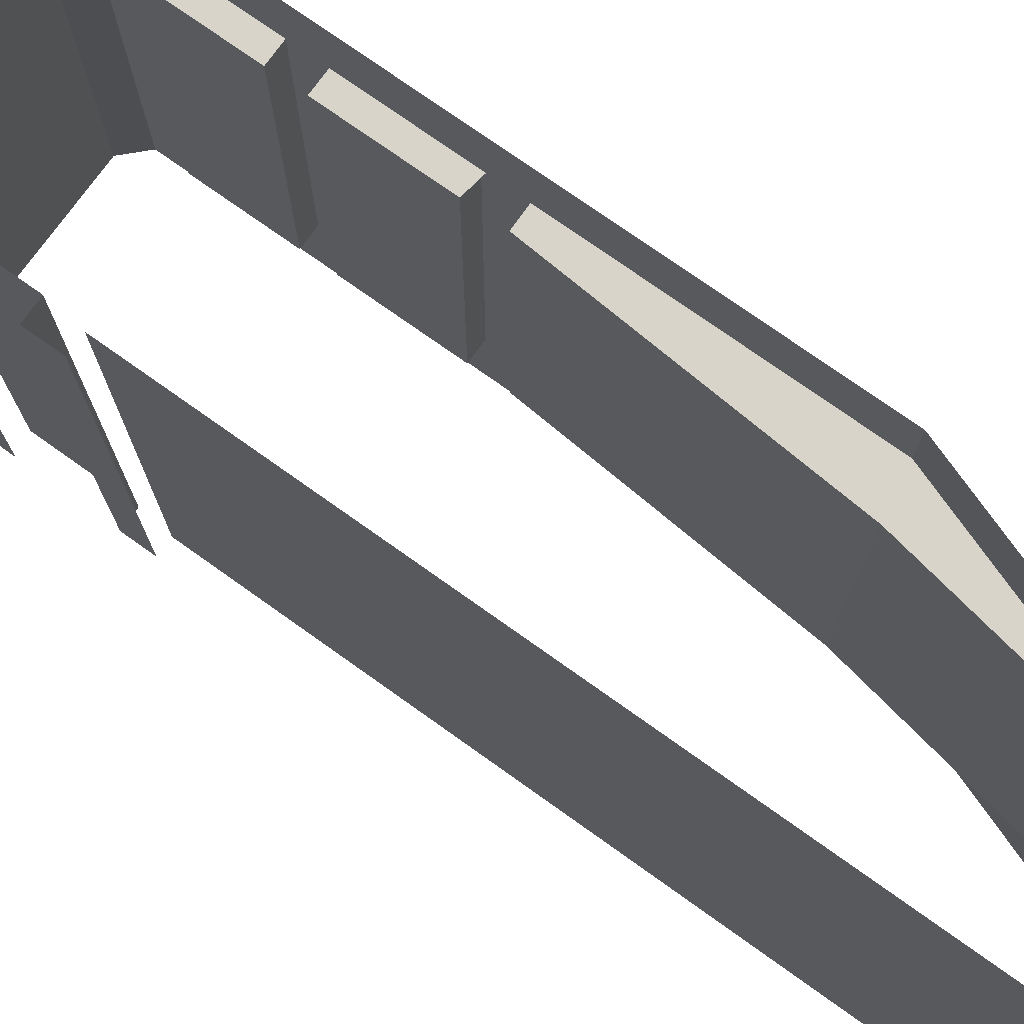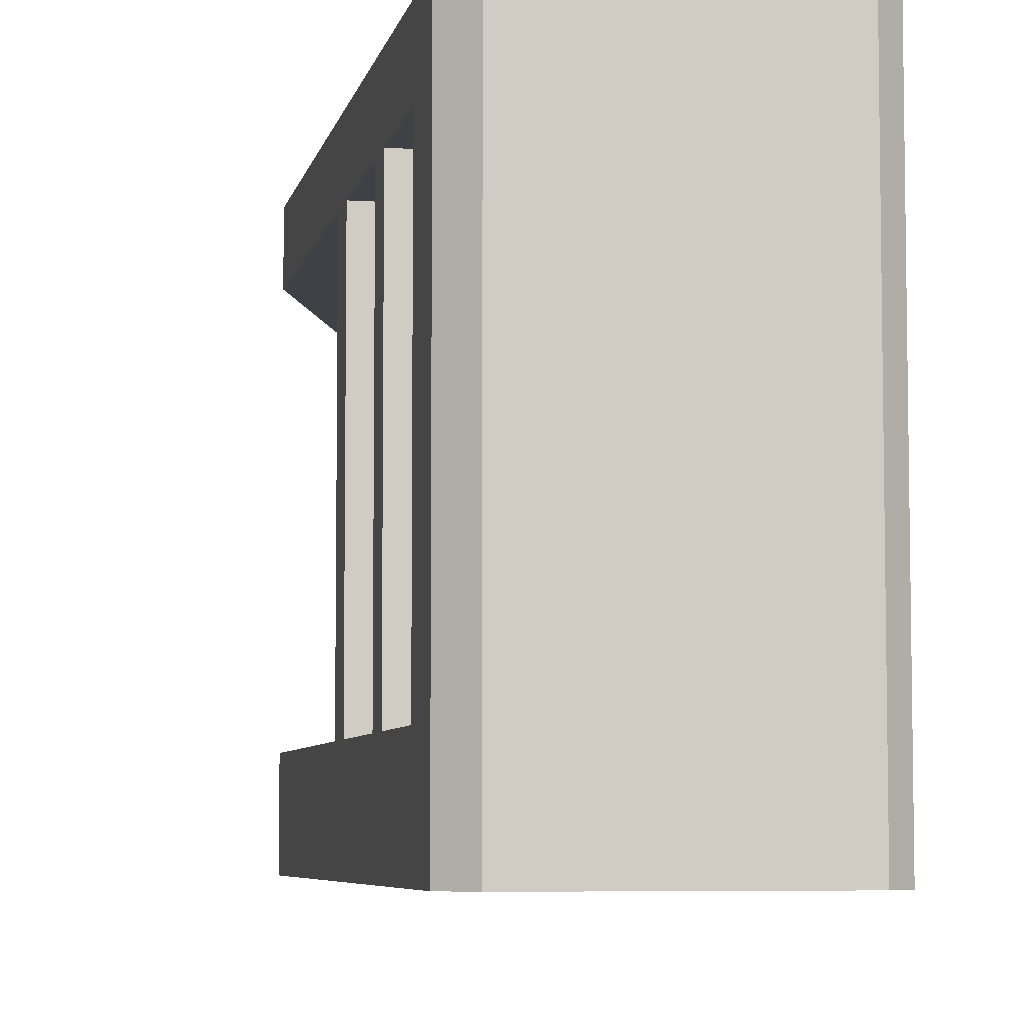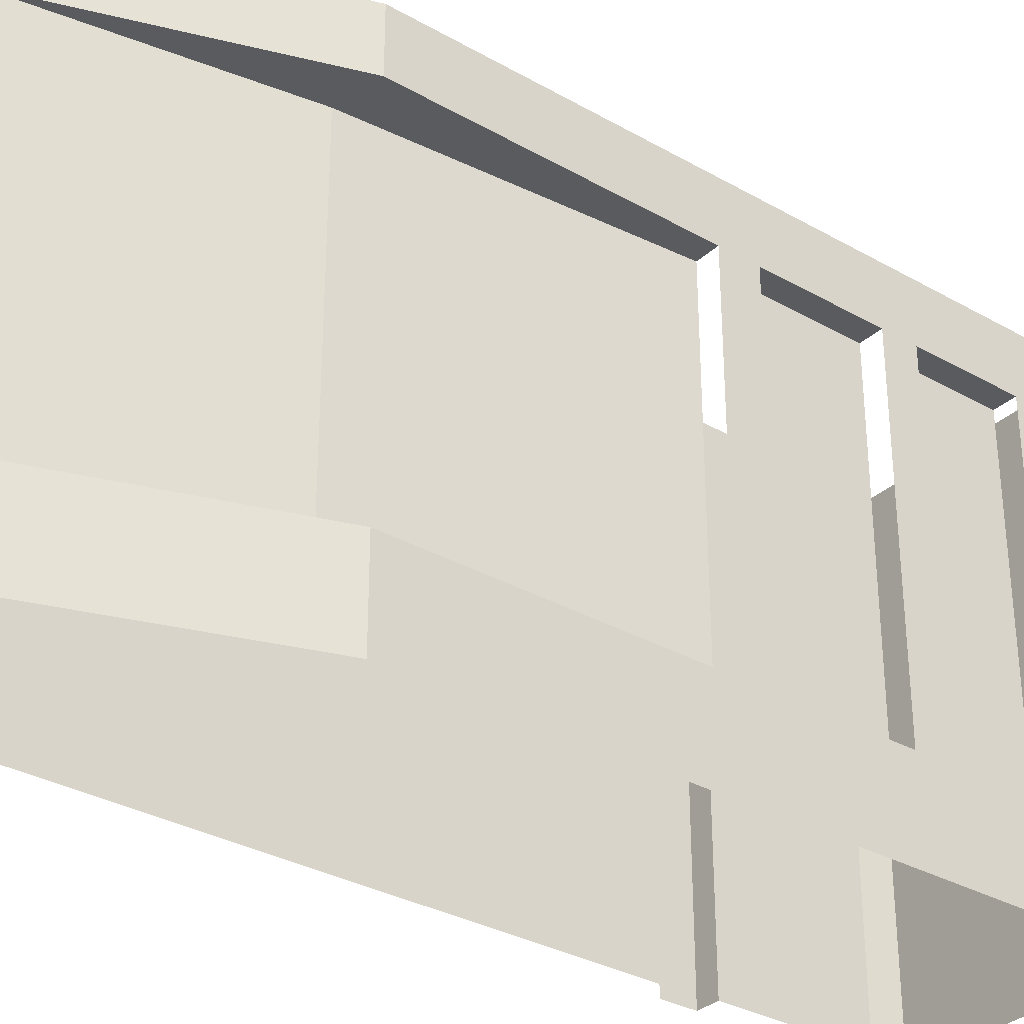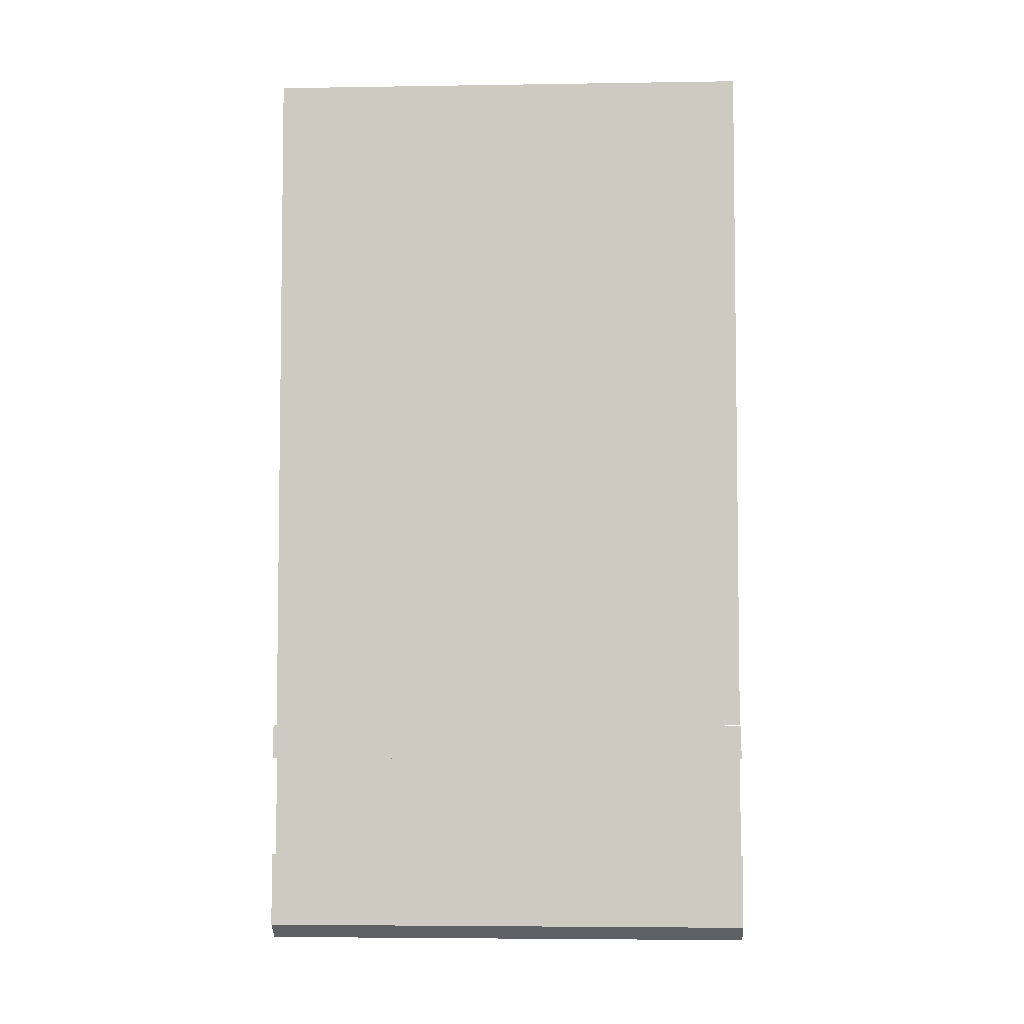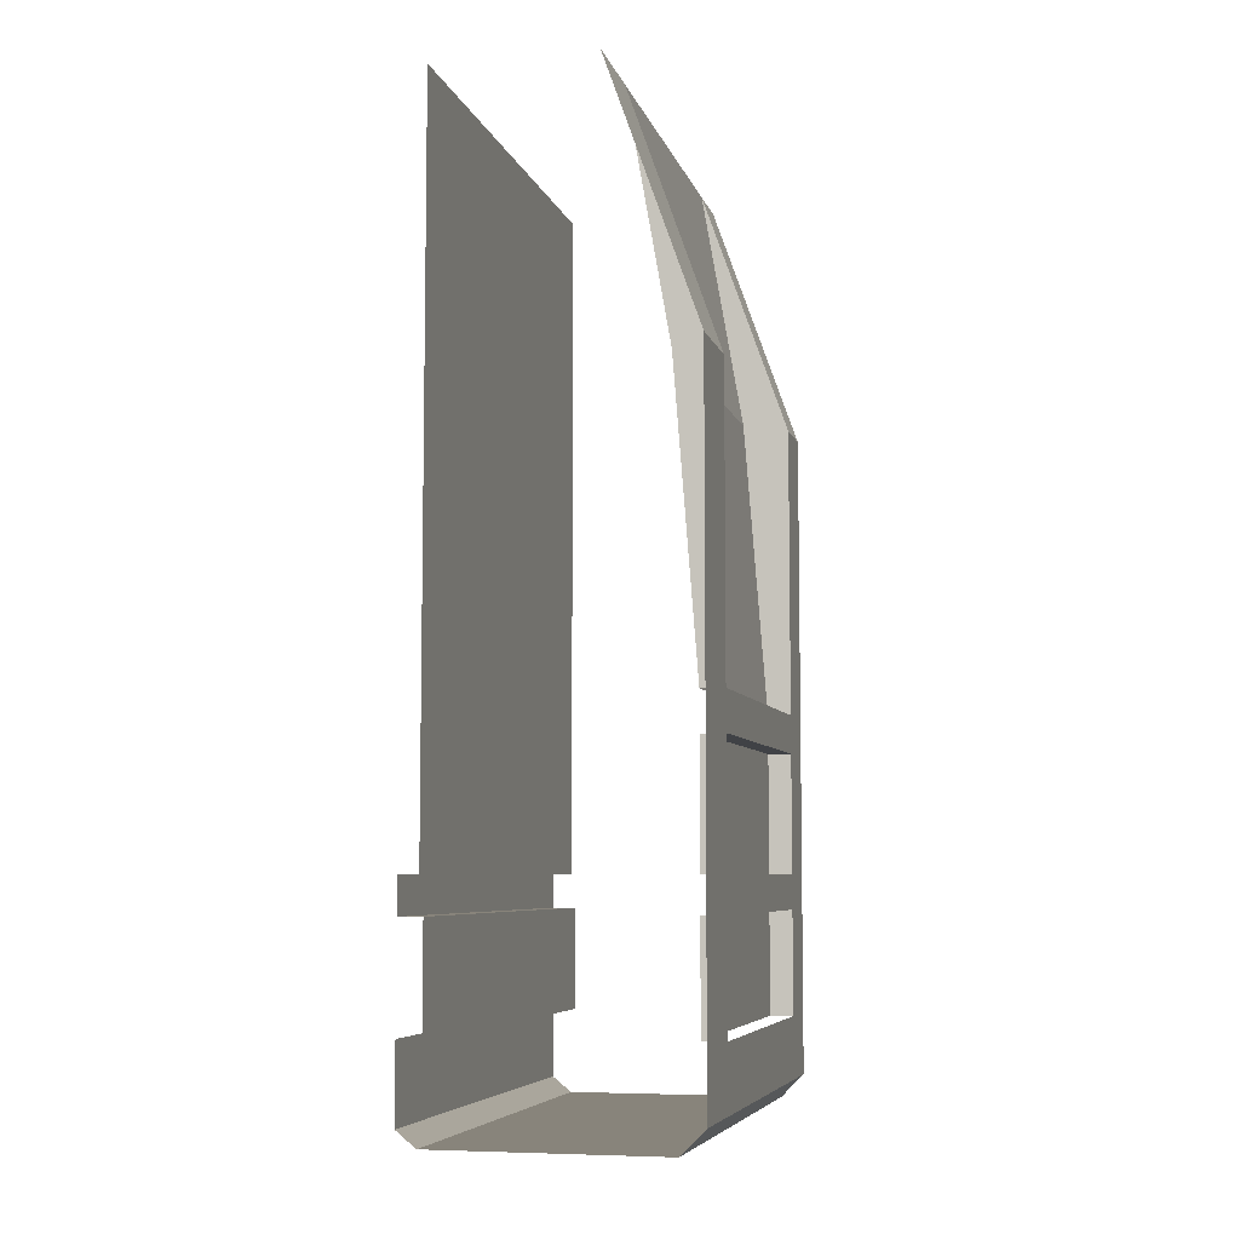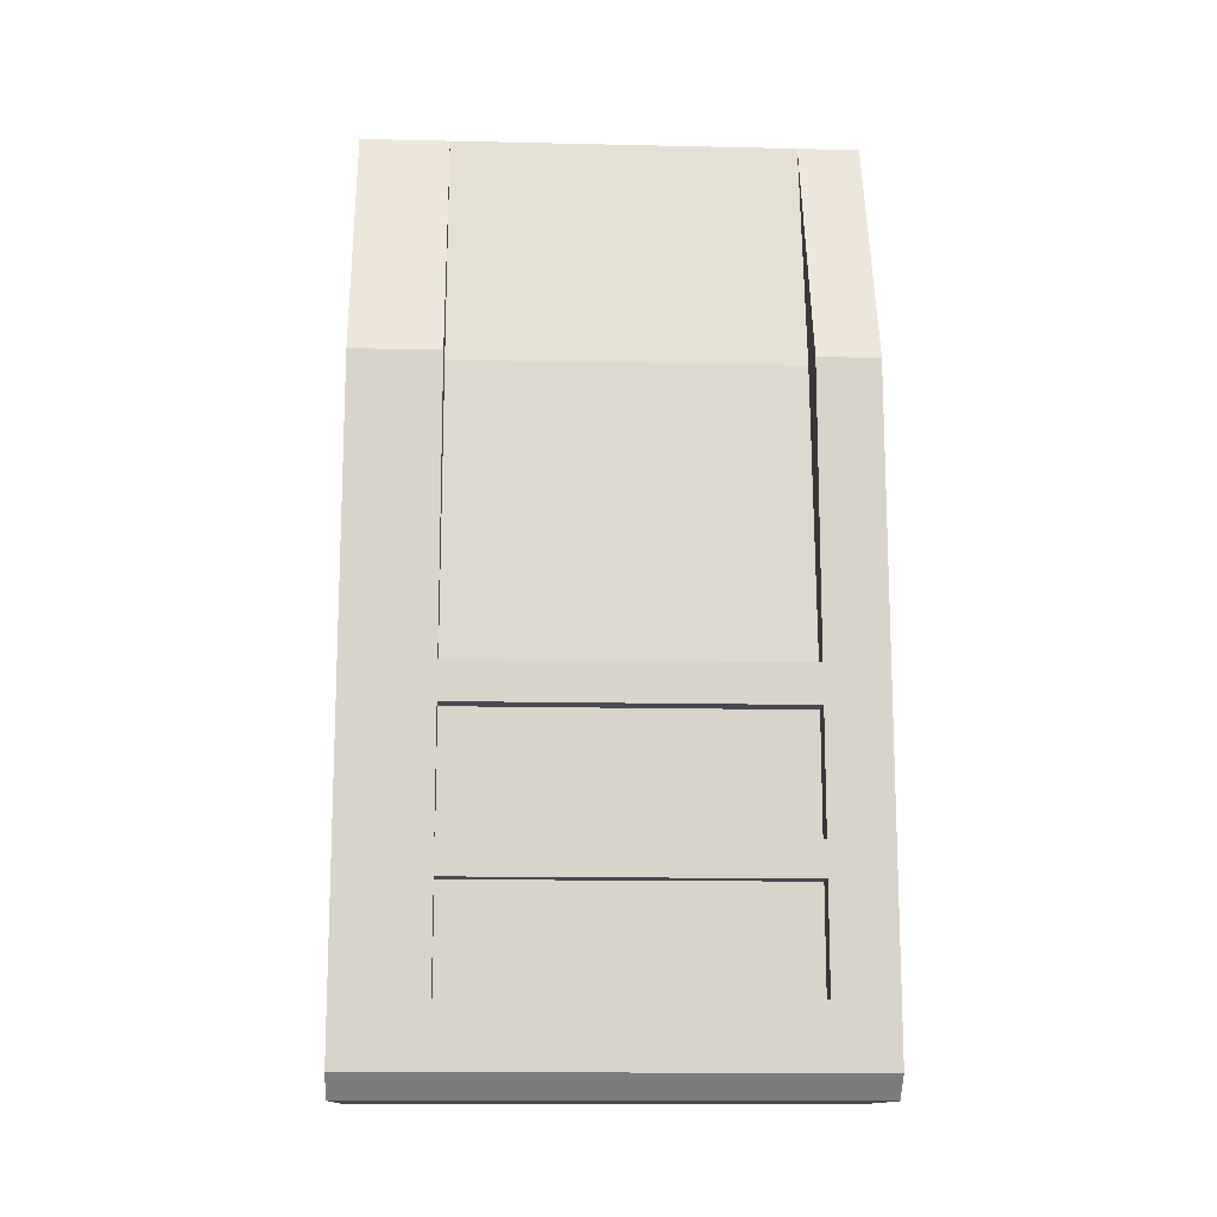
<metadata>
{"format":"obj","ext":"obj","renderer":"f3d","projection":"perspective","resolution":1024,"background":"white","views":[{"elev":75.0,"azim":125.5,"up":"+Z"},{"elev":-6.0,"azim":-11.3,"up":"+Z"},{"elev":-32.3,"azim":-128.5,"up":"+Z"},{"elev":-4.9,"azim":92.8,"up":"+Y"},{"elev":-6.5,"azim":-166.4,"up":"+Y"},{"elev":-13.6,"azim":-92.9,"up":"+Y"}]}
</metadata>
<code>
v -0.007812 -0.4922 0.5
v -0.007812 -1.414 0.5
v -0.007812 -0.4922 -0.5
v -0.007812 0 0.5
v -0.007812 0 -0.5
v -0.007812 -1.414 -0.5
v -0.4062 -0.4922 -0.3203
v -0.4062 -0.4922 0.375
v -0.3203 0 0.375
v -0.3203 0 -0.03906
v -0.3203 0 -0.3203
v -0.5 -0.5078 -0.3203
v -0.4531 -1.094 -0.3203
v -0.4531 -1.094 0.375
v -0.5 -0.5078 0.375
v -0.3203 0 0.5
v -0.5 -0.5078 0.5
v -0.5 -1.094 0.5
v -0.5 -1.094 0.375
v -0.5 -1.172 0.5
v -0.5 -1.172 0.375
v -0.5 -1.094 -0.3203
v -0.5 -1.172 -0.3203
v -0.4531 -1.172 0.375
v -0.5 -1.164 0.375
v -0.4531 -1.414 0.375
v -0.5 -1.414 0.375
v -0.5 -1.414 0.5
v -0.5 -1.164 0.5
v -0.5 -1.484 -0.3203
v -0.5 -1.484 0.375
v -0.5 -1.414 -0.3203
v -0.5 -1.414 -0.5
v -0.5 -1.484 -0.5
v -0.5 -1.695 -0.3203
v -0.4531 -1.484 -0.3203
v -0.4531 -1.484 0.375
v -0.5 -1.695 0.375
v -0.5 -1.695 0.5
v -0.5 -1.484 0.5
v 0.03125 -1.484 0.5
v 0.03125 -1.484 -0.5
v 0.03125 -1.414 -0.5
v 0.03125 -1.414 0.5
v -0.01562 -1.484 0.5
v -0.01562 -1.484 -0.5
v -0.4531 -1.695 -0.3203
v -0.4531 -1.695 0.375
v -0.01562 -1.695 0.5
v -0.01562 -1.695 -0.5
v -0.5 -1.82 -0.3203
v -0.5 -1.82 0.375
v -0.5 -1.695 -0.5
v -0.5 -1.82 -0.5
v -0.4531 -1.867 -0.5
v -0.4531 -1.867 0.5
v -0.5 -1.82 0.5
v 0.03125 -1.836 0.5
v 0.03125 -1.836 -0.5
v 0.03125 -1.688 -0.5
v 0.03125 -1.688 0.5
v -0.4531 -1.172 -0.3203
v -0.4531 -1.414 -0.3203
v -0.007812 -1.867 0.5
v -0.007812 -1.867 -0.5
v -0.5 -1.172 -0.5
v -0.5 -0.5078 -0.5
v -0.5 -1.094 -0.5
v -0.3203 0 -0.5
f 1 2 3
f 6 3 2
f 7 13 14
f 7 14 8
f 9 15 16
f 16 15 17
f 17 15 18
f 18 15 19
f 25 27 28
f 25 28 29
f 30 31 27
f 30 27 32
f 30 32 33
f 30 33 34
f 30 34 35
f 30 36 31
f 31 36 37
f 31 38 39
f 31 39 40
f 31 40 27
f 27 40 28
f 41 42 43
f 41 43 44
f 45 46 42
f 45 42 41
f 47 48 37
f 47 37 36
f 49 50 46
f 49 46 45
f 51 52 38
f 51 38 35
f 51 35 53
f 51 53 54
f 51 54 55
f 51 55 52
f 52 55 56
f 52 56 57
f 52 57 38
f 38 57 39
f 58 59 60
f 58 60 61
f 64 65 59
f 64 59 58
f 65 64 56
f 65 56 55
f 32 23 66
f 32 66 33
f 22 12 67
f 22 67 68
f 12 11 69
f 12 69 67
f 35 34 53
f 1 3 4
f 4 3 5
f 7 8 9
f 7 9 10
f 7 10 11
f 7 11 12
f 7 12 13
f 8 14 15
f 8 15 9
f 21 23 24
f 21 24 25
f 25 24 26
f 25 26 27
f 30 35 36
f 31 37 38
f 47 36 35
f 23 62 24
f 24 62 63
f 24 63 26
f 32 63 23
f 22 13 12
f 23 63 62
f 19 15 14
f 38 37 48
f 18 19 20
f 20 19 21
f 21 19 22
f 21 22 23
f 22 68 23
f 23 68 66

</code>
